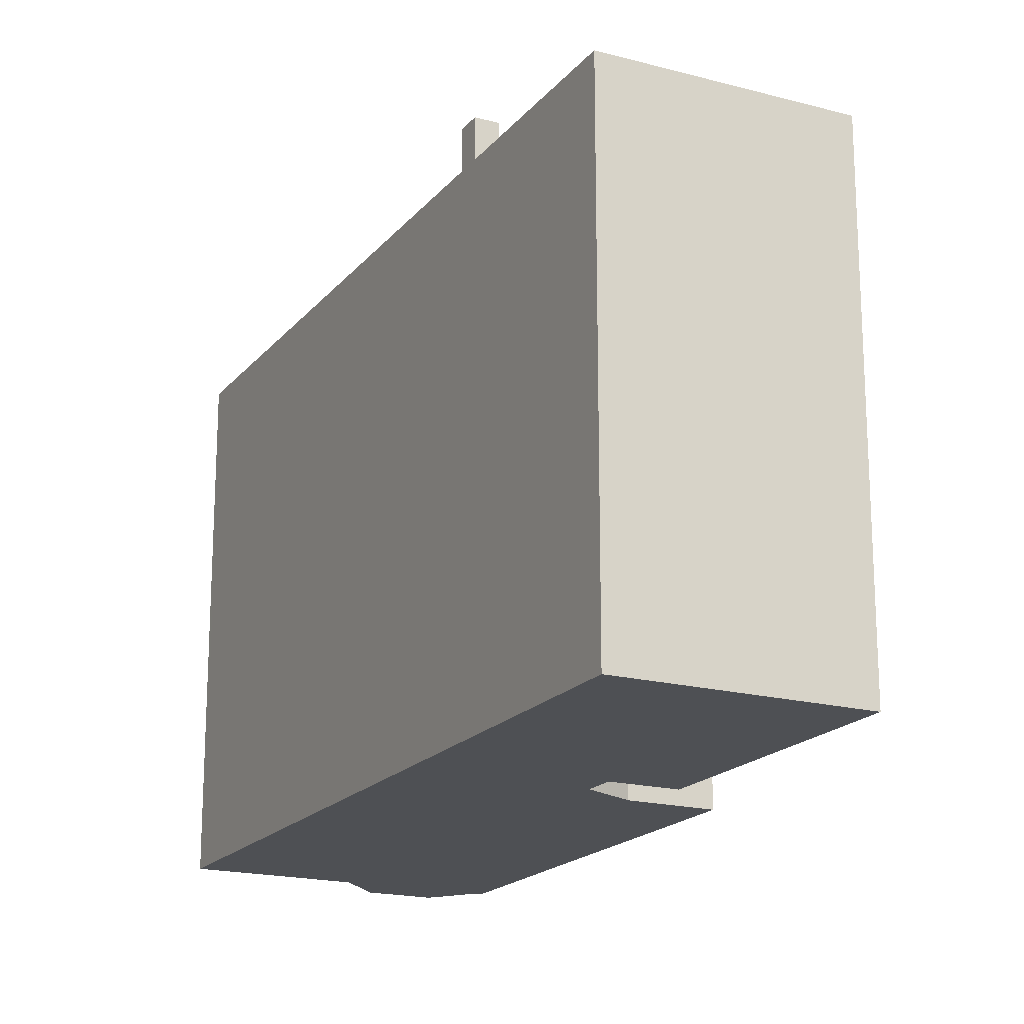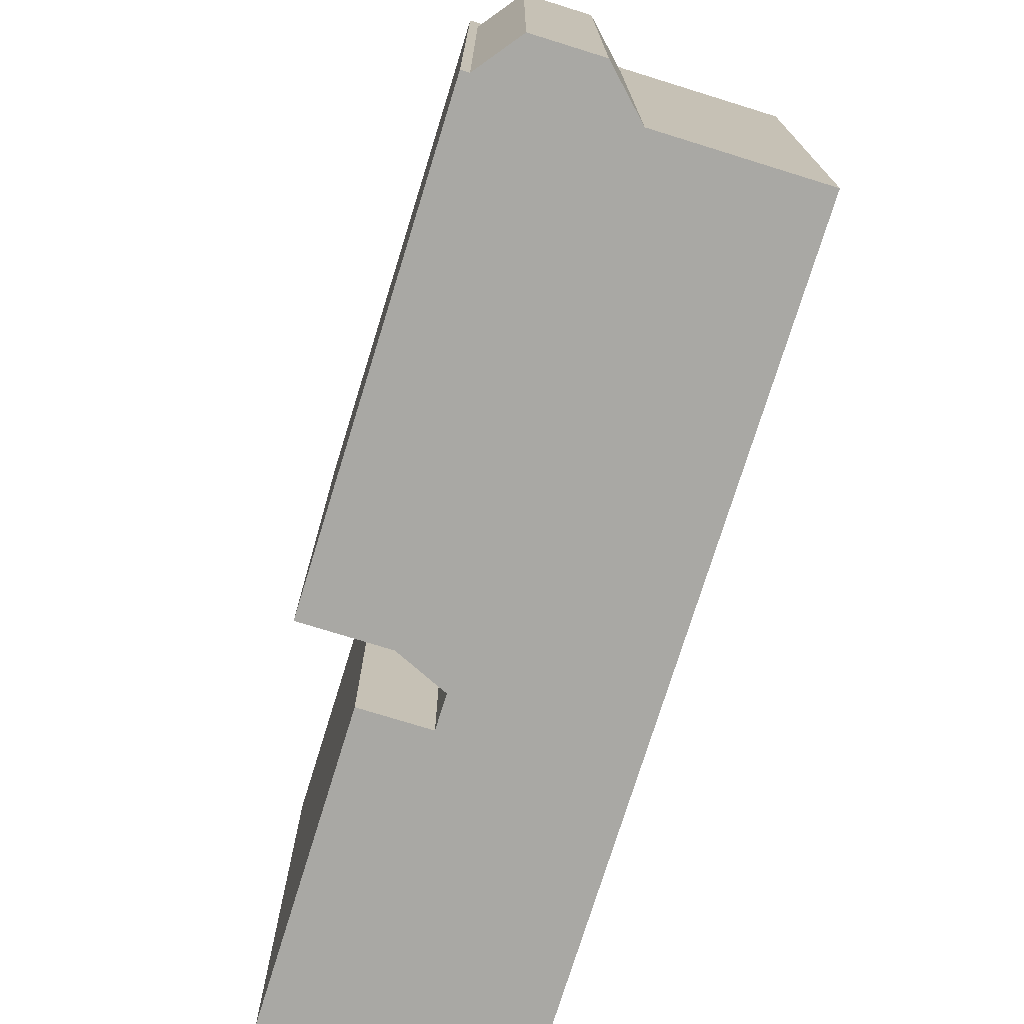
<metadata>
{"format":"obj","ext":"obj","renderer":"f3d","projection":"perspective","resolution":1024,"background":"white","views":[{"elev":-18.8,"azim":-59.6,"up":"+Y"},{"elev":-74.9,"azim":130.1,"up":"+Y"}]}
</metadata>
<code>
v 0.5108 6.235 2.908
v 6.051 6.235 -6.64
v 6.032 6.235 -6.652
v 0.5108 6.235 2.908
v 6.032 6.235 -6.652
v 5.762 6.235 -6.824
v 0.3478 6.235 -4.162
v 5.063 6.235 -7.273
v 1.998 6.235 -9.652
v -0.8642 6.235 2.701
v 5.077 6.235 -7.264
v 0.3478 6.235 -4.162
v 0.3478 6.235 -4.162
v 5.077 6.235 -7.264
v 5.063 6.235 -7.273
v -0.8642 6.235 2.701
v 0.3478 6.235 -4.162
v -0.1742 6.235 -3.357
v 1.998 6.235 -9.652
v 5.063 6.235 -7.273
v 5.332 6.235 -7.692
v -0.9862 6.235 -3.883
v -0.4642 6.235 -4.688
v 1.998 6.235 -9.652
v -4.37 6.235 0.2744
v -0.1742 6.235 -3.357
v -0.9862 6.235 -3.883
v -4.37 6.235 0.2744
v -0.9862 6.235 -3.883
v 1.998 6.235 -9.652
v -4.37 6.235 0.2744
v -0.8642 6.235 2.701
v -0.1742 6.235 -3.357
v -0.4642 6.235 -4.688
v 0.3478 6.235 -4.162
v 1.998 6.235 -9.652
v 2.305 6.235 4.059
v 8.527 6.235 -5.642
v 8.356 6.235 -5.752
v 2.305 6.235 4.059
v 8.356 6.235 -5.752
v 8.319 6.235 -5.776
v 2.305 6.235 4.059
v 8.319 6.235 -5.776
v 8.05 6.235 -5.357
v 2.305 6.235 4.059
v 8.05 6.235 -5.357
v 7.928 6.235 -5.435
v -5.754 6.235 2.431
v -1.315 6.235 3.405
v -4.37 6.235 0.2744
v 2.305 6.235 4.059
v 7.928 6.235 -5.435
v 7.913 6.235 -5.445
v 2.305 6.235 4.059
v 7.913 6.235 -5.445
v 7.655 6.235 -5.609
v -3.896 6.235 10.59
v 0.1218 6.235 4.327
v -1.315 6.235 3.405
v 0.5108 6.235 2.908
v 7.348 6.235 -5.808
v 7.309 6.235 -5.832
v 2.305 6.235 4.059
v 7.628 6.235 -5.627
v 7.348 6.235 -5.808
v 0.5108 6.235 2.908
v 2.305 6.235 4.059
v 7.348 6.235 -5.808
v 2.305 6.235 4.059
v 7.655 6.235 -5.609
v 7.628 6.235 -5.627
v 0.5108 6.235 2.908
v 7.309 6.235 -5.832
v 7.031 6.235 -6.011
v 0.5108 6.235 2.908
v 7.031 6.235 -6.011
v 7.006 6.235 -6.027
v 0.5108 6.235 2.908
v 7.006 6.235 -6.027
v 6.704 6.235 -6.22
v 0.5108 6.235 2.908
v 6.704 6.235 -6.22
v 6.694 6.235 -6.226
v 0.5108 6.235 2.908
v 6.694 6.235 -6.226
v 6.372 6.235 -6.433
v 0.5108 6.235 2.908
v 6.372 6.235 -6.433
v 6.368 6.235 -6.436
v 0.5108 6.235 2.908
v 6.368 6.235 -6.436
v 6.136 6.235 -6.585
v 0.5108 6.235 2.908
v 6.136 6.235 -6.585
v 6.051 6.235 -6.64
v 0.5108 6.235 2.908
v 5.73 6.235 -6.845
v 5.466 6.235 -7.014
v 0.5108 6.235 2.908
v 5.762 6.235 -6.824
v 5.73 6.235 -6.845
v 0.5108 6.235 2.908
v 5.466 6.235 -7.014
v 5.421 6.235 -7.043
v 0.5108 6.235 2.908
v 5.421 6.235 -7.043
v 5.197 6.235 -7.186
v 0.5108 6.235 2.908
v 5.197 6.235 -7.186
v 5.124 6.235 -7.234
v 0.5108 6.235 2.908
v 5.124 6.235 -7.234
v 5.077 6.235 -7.264
v -0.8642 6.235 2.701
v 0.5108 6.235 2.908
v 5.077 6.235 -7.264
v 1.998 6.235 -9.652
v 5.332 6.235 -7.692
v 2.079 6.235 -9.779
v -4.37 6.235 0.2744
v -1.315 6.235 3.405
v -0.8642 6.235 2.701
v -5.456 6.235 3.011
v -1.315 6.235 3.405
v -5.279 6.235 2.736
v -5.754 6.235 2.431
v -5.279 6.235 2.736
v -1.315 6.235 3.405
v -5.612 6.235 3.255
v -1.315 6.235 3.405
v -5.456 6.235 3.011
v -8.92 6.235 7.368
v -3.896 6.235 10.59
v -5.612 6.235 3.255
v -8.92 6.235 7.368
v -5.612 6.235 3.255
v -6.087 6.235 2.951
v -5.612 6.235 3.255
v -3.896 6.235 10.59
v -1.315 6.235 3.405
v -6.087 7.233 2.951
v -5.612 7.233 3.255
v -5.279 7.233 2.736
v -5.754 7.233 2.431
v -0.4642 6.345 -4.688
v -0.3292 6.732 -4.013
v 0.3478 6.345 -4.162
v -0.9862 6.345 -3.883
v -0.3292 6.732 -4.013
v -0.4642 6.345 -4.688
v -0.3292 6.732 -4.013
v -0.1742 6.345 -3.357
v 0.3478 6.345 -4.162
v -0.9862 6.345 -3.883
v -0.1742 6.345 -3.357
v -0.3292 6.732 -4.013
v 6.301 5.548 -7.071
v 6.39 5.599 -7.013
v 6.86 5.037 -7.948
v 5.69 5.197 -7.462
v 5.999 5.375 -7.264
v 6.86 5.037 -7.948
v 5.409 5.036 -7.642
v 5.69 5.197 -7.462
v 6.86 5.037 -7.948
v 5.999 5.375 -7.264
v 6.301 5.548 -7.071
v 6.86 5.037 -7.948
v 6.86 5.037 -7.948
v 6.973 5.599 -6.639
v 8.249 5.036 -7.058
v 7.299 5.599 -6.43
v 7.616 5.599 -6.227
v 8.249 5.036 -7.058
v 6.973 5.599 -6.639
v 7.299 5.599 -6.43
v 8.249 5.036 -7.058
v 6.39 5.599 -7.013
v 6.637 5.599 -6.855
v 6.86 5.037 -7.948
v 6.637 5.599 -6.855
v 6.973 5.599 -6.639
v 6.86 5.037 -7.948
v 8.182 5.168 -5.864
v 8.319 5.064 -5.776
v 8.249 5.036 -7.058
v 7.897 5.385 -6.046
v 8.182 5.168 -5.864
v 8.249 5.036 -7.058
v 8.249 5.036 -7.058
v 8.319 5.064 -5.776
v 8.356 5.036 -5.752
v 7.616 5.599 -6.227
v 7.897 5.385 -6.046
v 8.249 5.036 -7.058
v 6.032 7.264 -6.652
v 6.368 7.36 -6.436
v 6.39 7.29 -7.013
v 6.032 7.264 -6.652
v 6.39 7.29 -7.013
v 6.301 7.264 -7.071
v 6.368 7.36 -6.436
v 6.637 7.36 -6.855
v 6.39 7.29 -7.013
v 6.368 7.36 -6.436
v 6.704 7.37 -6.22
v 6.973 7.37 -6.639
v 6.637 7.36 -6.855
v 5.73 7.092 -6.845
v 6.032 7.264 -6.652
v 6.301 7.264 -7.071
v 5.999 7.092 -7.264
v 6.704 7.37 -6.22
v 7.031 7.298 -6.011
v 6.973 7.37 -6.639
v 6.973 7.37 -6.639
v 7.031 7.298 -6.011
v 7.299 7.298 -6.43
v 5.421 6.798 -7.043
v 5.73 7.092 -6.845
v 5.999 7.092 -7.264
v 5.69 6.798 -7.462
v 7.031 7.298 -6.011
v 7.348 7.142 -5.808
v 7.616 7.142 -6.227
v 7.299 7.298 -6.43
v 5.063 6.237 -7.273
v 5.409 6.356 -7.642
v 5.332 6.235 -7.692
v 5.063 6.237 -7.273
v 5.421 6.798 -7.043
v 5.409 6.356 -7.642
v 5.409 6.356 -7.642
v 5.421 6.798 -7.043
v 5.69 6.798 -7.462
v 7.348 7.142 -5.808
v 7.897 6.912 -6.046
v 7.616 7.142 -6.227
v 7.348 7.142 -5.808
v 7.628 6.912 -5.627
v 7.897 6.912 -6.046
v 7.628 6.912 -5.627
v 7.913 6.531 -5.445
v 8.182 6.531 -5.864
v 7.897 6.912 -6.046
v 7.913 6.531 -5.445
v 8.05 6.237 -5.357
v 8.182 6.531 -5.864
v 8.05 6.237 -5.357
v 8.319 6.235 -5.776
v 8.182 6.531 -5.864
v 2.079 6.235 -9.779
v 5.332 6.235 -7.692
v 5.332 -6.233 -7.692
v 2.079 -6.233 -9.779
v 8.356 6.235 -5.752
v 8.527 6.235 -5.642
v 8.356 5.036 -5.752
v 8.356 5.036 -5.752
v 8.527 6.235 -5.642
v 8.527 -6.233 -5.642
v 8.356 -6.233 -5.752
v 8.319 6.235 -5.776
v 8.356 6.235 -5.752
v 8.356 5.036 -5.752
v 8.319 5.064 -5.776
v 8.182 6.235 -5.864
v 8.319 6.235 -5.776
v 8.319 5.064 -5.776
v 8.182 5.168 -5.864
v 7.897 6.235 -6.046
v 8.182 6.235 -5.864
v 8.182 5.168 -5.864
v 7.897 5.385 -6.046
v 7.616 6.235 -6.227
v 7.897 6.235 -6.046
v 7.897 5.385 -6.046
v 7.616 5.599 -6.227
v 7.299 6.235 -6.43
v 7.616 6.235 -6.227
v 7.616 5.599 -6.227
v 7.299 5.599 -6.43
v 6.973 6.235 -6.639
v 7.299 6.235 -6.43
v 7.299 5.599 -6.43
v 6.973 5.599 -6.639
v 6.637 6.235 -6.855
v 6.973 6.235 -6.639
v 6.973 5.599 -6.639
v 6.637 5.599 -6.855
v 6.39 6.235 -7.013
v 6.637 6.235 -6.855
v 6.637 5.599 -6.855
v 6.39 5.599 -7.013
v 6.301 6.235 -7.071
v 6.39 6.235 -7.013
v 6.39 5.599 -7.013
v 6.301 5.548 -7.071
v 5.999 6.235 -7.264
v 6.301 6.235 -7.071
v 6.301 5.548 -7.071
v 5.999 5.375 -7.264
v 5.69 6.235 -7.462
v 5.999 6.235 -7.264
v 5.999 5.375 -7.264
v 5.69 5.197 -7.462
v 5.409 6.235 -7.642
v 5.69 6.235 -7.462
v 5.69 5.197 -7.462
v 5.409 5.036 -7.642
v 5.332 6.235 -7.692
v 5.37 -6.233 -7.667
v 5.332 -6.233 -7.692
v 5.332 6.235 -7.692
v 5.409 6.235 -7.642
v 5.37 -6.233 -7.667
v 5.37 -6.233 -7.667
v 5.409 6.235 -7.642
v 5.409 5.036 -7.642
v 5.37 -6.233 -7.667
v 5.409 5.036 -7.642
v 5.409 -6.233 -7.642
v 6.39 7.29 -7.013
v 6.637 7.36 -6.855
v 6.637 6.235 -6.855
v 6.39 6.235 -7.013
v 6.301 7.264 -7.071
v 6.39 7.29 -7.013
v 6.39 6.235 -7.013
v 6.301 6.235 -7.071
v 6.637 7.36 -6.855
v 6.973 7.37 -6.639
v 6.973 6.235 -6.639
v 6.637 6.235 -6.855
v 5.999 7.092 -7.264
v 6.301 7.264 -7.071
v 6.301 6.235 -7.071
v 5.999 6.235 -7.264
v 6.973 7.37 -6.639
v 7.299 7.298 -6.43
v 7.299 6.235 -6.43
v 6.973 6.235 -6.639
v 5.69 6.798 -7.462
v 5.999 7.092 -7.264
v 5.999 6.235 -7.264
v 5.69 6.235 -7.462
v 7.299 7.298 -6.43
v 7.616 7.142 -6.227
v 7.616 6.235 -6.227
v 7.299 6.235 -6.43
v 5.409 6.356 -7.642
v 5.69 6.798 -7.462
v 5.409 6.235 -7.642
v 5.409 6.235 -7.642
v 5.69 6.798 -7.462
v 5.69 6.235 -7.462
v 5.332 6.235 -7.692
v 5.409 6.356 -7.642
v 5.409 6.235 -7.642
v 7.616 7.142 -6.227
v 7.897 6.912 -6.046
v 7.897 6.235 -6.046
v 7.616 6.235 -6.227
v 7.897 6.912 -6.046
v 8.182 6.235 -5.864
v 7.897 6.235 -6.046
v 7.897 6.912 -6.046
v 8.182 6.531 -5.864
v 8.182 6.235 -5.864
v 8.182 6.531 -5.864
v 8.319 6.235 -5.776
v 8.182 6.235 -5.864
v 1.998 6.235 -9.652
v 2.079 6.235 -9.779
v 2.079 -6.233 -9.779
v 1.998 -6.233 -9.652
v -4.37 6.235 0.2744
v 1.998 6.235 -9.652
v 1.998 -6.233 -9.652
v -4.37 -6.233 0.2744
v -5.754 6.235 2.431
v -4.37 6.235 0.2744
v -4.37 -6.233 0.2744
v -5.754 -6.233 2.431
v -6.087 6.235 2.951
v -5.754 6.235 2.431
v -5.754 -6.233 2.431
v -6.087 -6.233 2.951
v -8.92 6.235 7.368
v -6.087 6.235 2.951
v -6.087 -6.233 2.951
v -8.92 -6.233 7.368
v -6.087 7.233 2.951
v -5.754 7.233 2.431
v -5.754 6.235 2.431
v -6.087 6.235 2.951
v -8.92 -6.233 7.368
v -3.896 -6.233 10.59
v -3.896 6.235 10.59
v -8.92 6.235 7.368
v -3.896 -6.233 10.59
v 0.1218 -6.233 4.327
v 0.1218 6.235 4.327
v -3.896 6.235 10.59
v -1.315 6.235 3.405
v 0.1218 6.235 4.327
v 0.1218 -6.233 4.327
v -1.315 -6.233 3.405
v -1.315 -6.233 3.405
v -0.8642 -6.233 2.701
v -0.8642 6.235 2.701
v -1.315 6.235 3.405
v -0.8642 -6.233 2.701
v 0.5108 -6.233 2.908
v 0.5108 6.235 2.908
v -0.8642 6.235 2.701
v 0.5108 -6.233 2.908
v 2.305 -6.233 4.059
v 2.305 6.235 4.059
v 0.5108 6.235 2.908
v 2.305 -6.233 4.059
v 8.527 -6.233 -5.642
v 8.527 6.235 -5.642
v 2.305 6.235 4.059
v -6.087 6.235 2.951
v -5.612 6.235 3.255
v -5.612 7.233 3.255
v -6.087 7.233 2.951
v -5.456 6.235 3.011
v -5.279 6.235 2.736
v -5.279 7.233 2.736
v -5.612 7.233 3.255
v -5.612 6.235 3.255
v -5.456 6.235 3.011
v -5.612 7.233 3.255
v -5.456 6.235 3.011
v -5.279 7.233 2.736
v -5.754 7.233 2.431
v -5.279 7.233 2.736
v -5.279 6.235 2.736
v -5.754 6.235 2.431
v -0.4642 6.345 -4.688
v 0.3478 6.345 -4.162
v 0.3478 6.235 -4.162
v -0.4642 6.235 -4.688
v -0.9862 6.345 -3.883
v -0.4642 6.345 -4.688
v -0.4642 6.235 -4.688
v -0.9862 6.235 -3.883
v -0.1742 6.235 -3.357
v 0.3478 6.235 -4.162
v 0.3478 6.345 -4.162
v -0.1742 6.345 -3.357
v -0.9862 6.235 -3.883
v -0.1742 6.235 -3.357
v -0.1742 6.345 -3.357
v -0.9862 6.345 -3.883
v 5.409 5.036 -7.642
v 6.86 5.037 -7.948
v 6.86 -6.233 -7.948
v 5.409 -6.233 -7.642
v 6.86 5.037 -7.948
v 8.249 5.036 -7.058
v 8.249 -6.233 -7.058
v 6.86 -6.233 -7.948
v 8.249 5.036 -7.058
v 8.356 5.036 -5.752
v 8.356 -6.233 -5.752
v 8.249 -6.233 -7.058
v 6.032 6.237 -6.652
v 6.368 6.237 -6.436
v 6.368 7.36 -6.436
v 6.032 7.264 -6.652
v 6.368 6.237 -6.436
v 6.704 6.237 -6.22
v 6.704 7.37 -6.22
v 6.368 7.36 -6.436
v 5.73 6.237 -6.845
v 6.032 6.237 -6.652
v 6.032 7.264 -6.652
v 5.73 7.092 -6.845
v 6.704 6.237 -6.22
v 7.031 6.237 -6.011
v 7.031 7.298 -6.011
v 6.704 7.37 -6.22
v 5.421 6.237 -7.043
v 5.73 6.237 -6.845
v 5.73 7.092 -6.845
v 5.421 6.798 -7.043
v 7.031 6.237 -6.011
v 7.348 6.237 -5.808
v 7.348 7.142 -5.808
v 7.031 7.298 -6.011
v 5.063 6.237 -7.273
v 5.421 6.237 -7.043
v 5.421 6.798 -7.043
v 7.348 6.237 -5.808
v 7.628 6.237 -5.627
v 7.628 6.912 -5.627
v 7.348 7.142 -5.808
v 7.628 6.912 -5.627
v 7.913 6.237 -5.445
v 7.913 6.531 -5.445
v 7.628 6.912 -5.627
v 7.628 6.237 -5.627
v 7.913 6.237 -5.445
v 7.913 6.531 -5.445
v 7.913 6.237 -5.445
v 8.05 6.237 -5.357
v 7.655 6.235 -5.609
v 7.913 6.235 -5.445
v 7.913 6.237 -5.445
v 7.628 6.237 -5.627
v 7.628 6.237 -5.627
v 7.628 6.235 -5.627
v 7.655 6.235 -5.609
v 7.928 6.235 -5.435
v 8.05 6.235 -5.357
v 8.05 6.237 -5.357
v 7.913 6.237 -5.445
v 7.913 6.237 -5.445
v 7.913 6.235 -5.445
v 7.928 6.235 -5.435
v 7.348 6.237 -5.808
v 7.628 6.235 -5.627
v 7.628 6.237 -5.627
v 7.348 6.237 -5.808
v 7.348 6.235 -5.808
v 7.628 6.235 -5.627
v 5.197 6.235 -7.186
v 5.421 6.235 -7.043
v 5.421 6.237 -7.043
v 5.063 6.237 -7.273
v 5.197 6.235 -7.186
v 5.421 6.237 -7.043
v 5.063 6.237 -7.273
v 5.063 6.235 -7.273
v 5.077 6.235 -7.264
v 5.063 6.237 -7.273
v 5.077 6.235 -7.264
v 5.124 6.235 -7.234
v 5.063 6.237 -7.273
v 5.124 6.235 -7.234
v 5.197 6.235 -7.186
v 7.309 6.235 -5.832
v 7.348 6.235 -5.808
v 7.348 6.237 -5.808
v 7.031 6.237 -6.011
v 7.031 6.235 -6.011
v 7.309 6.235 -5.832
v 7.031 6.237 -6.011
v 7.309 6.235 -5.832
v 7.348 6.237 -5.808
v 5.466 6.235 -7.014
v 5.73 6.235 -6.845
v 5.73 6.237 -6.845
v 5.421 6.237 -7.043
v 5.421 6.235 -7.043
v 5.466 6.235 -7.014
v 5.421 6.237 -7.043
v 5.466 6.235 -7.014
v 5.73 6.237 -6.845
v 7.006 6.235 -6.027
v 7.031 6.235 -6.011
v 7.031 6.237 -6.011
v 6.704 6.237 -6.22
v 6.704 6.235 -6.22
v 7.006 6.235 -6.027
v 6.704 6.237 -6.22
v 7.006 6.235 -6.027
v 7.031 6.237 -6.011
v 5.762 6.235 -6.824
v 6.032 6.235 -6.652
v 6.032 6.237 -6.652
v 5.73 6.237 -6.845
v 5.73 6.235 -6.845
v 5.762 6.235 -6.824
v 5.73 6.237 -6.845
v 5.762 6.235 -6.824
v 6.032 6.237 -6.652
v 6.694 6.235 -6.226
v 6.704 6.235 -6.22
v 6.704 6.237 -6.22
v 6.372 6.235 -6.433
v 6.694 6.235 -6.226
v 6.704 6.237 -6.22
v 6.368 6.237 -6.436
v 6.368 6.235 -6.436
v 6.372 6.235 -6.433
v 6.368 6.237 -6.436
v 6.372 6.235 -6.433
v 6.704 6.237 -6.22
v 6.136 6.235 -6.585
v 6.368 6.235 -6.436
v 6.368 6.237 -6.436
v 6.032 6.237 -6.652
v 6.136 6.235 -6.585
v 6.368 6.237 -6.436
v 6.032 6.237 -6.652
v 6.032 6.235 -6.652
v 6.051 6.235 -6.64
v 6.032 6.237 -6.652
v 6.051 6.235 -6.64
v 6.136 6.235 -6.585
v 5.063 6.237 -7.273
v 5.332 6.235 -7.692
v 5.063 6.235 -7.273
v 8.05 6.237 -5.357
v 8.05 6.235 -5.357
v 8.319 6.235 -5.776
v -5.754 -6.233 2.431
v -4.37 -6.233 0.2744
v 1.998 -6.233 -9.652
v 2.079 -6.233 -9.779
v 5.332 -6.233 -7.692
v 5.37 -6.233 -7.667
v 5.409 -6.233 -7.642
v 6.86 -6.233 -7.948
v 8.249 -6.233 -7.058
v 8.356 -6.233 -5.752
v 8.527 -6.233 -5.642
v 2.305 -6.233 4.059
v 0.5108 -6.233 2.908
v -0.8642 -6.233 2.701
v -1.315 -6.233 3.405
v 0.1218 -6.233 4.327
v -3.896 -6.233 10.59
v -8.92 -6.233 7.368
v -6.087 -6.233 2.951
g CDNNDG02_0012510
f 1 2 3
f 4 5 6
f 7 8 9
f 10 11 12
f 13 14 15
f 16 17 18
f 19 20 21
f 22 23 24
f 25 26 27
f 28 29 30
f 31 32 33
f 34 35 36
f 37 38 39
f 40 41 42
f 43 44 45
f 46 47 48
f 49 50 51
f 52 53 54
f 55 56 57
f 58 59 60
f 61 62 63
f 64 65 66
f 67 68 69
f 70 71 72
f 73 74 75
f 76 77 78
f 79 80 81
f 82 83 84
f 85 86 87
f 88 89 90
f 91 92 93
f 94 95 96
f 97 98 99
f 100 101 102
f 103 104 105
f 106 107 108
f 109 110 111
f 112 113 114
f 115 116 117
f 118 119 120
f 121 122 123
f 124 125 126
f 127 128 129
f 130 131 132
f 133 134 135
f 136 137 138
f 139 140 141
f 142 144 145
f 144 142 143
f 146 147 148
f 149 150 151
f 152 153 154
f 155 156 157
f 158 159 160
f 161 162 163
f 164 165 166
f 167 168 169
f 170 171 172
f 173 174 175
f 176 177 178
f 179 180 181
f 182 183 184
f 185 186 187
f 188 189 190
f 191 192 193
f 194 195 196
f 197 198 199
f 200 201 202
f 203 204 205
f 206 208 209
f 206 207 208
f 213 210 211
f 212 213 211
f 214 215 216
f 217 218 219
f 221 222 223
f 220 221 223
f 224 226 227
f 224 225 226
f 228 229 230
f 231 232 233
f 234 235 236
f 237 238 239
f 240 241 242
f 244 245 246
f 243 244 246
f 247 248 249
f 250 251 252
f 255 253 254
f 253 255 256
f 257 258 259
f 260 262 263
f 262 260 261
f 265 266 267
f 264 265 267
f 271 268 269
f 270 271 269
f 275 272 273
f 274 275 273
f 279 276 277
f 278 279 277
f 283 280 282
f 281 282 280
f 284 285 286
f 287 284 286
f 288 289 290
f 291 288 290
f 294 292 293
f 292 294 295
f 298 296 297
f 296 298 299
f 302 300 301
f 300 302 303
f 306 304 305
f 304 306 307
f 310 308 309
f 308 310 311
f 312 313 314
f 315 316 317
f 318 319 320
f 321 322 323
f 326 324 325
f 324 326 327
f 330 328 329
f 328 330 331
f 332 334 335
f 332 333 334
f 337 338 336
f 336 338 339
f 342 343 341
f 340 341 343
f 347 344 346
f 344 345 346
f 350 351 349
f 348 349 351
f 352 353 354
f 355 356 357
f 358 359 360
f 363 364 362
f 361 362 364
f 365 366 367
f 368 369 370
f 371 372 373
f 374 375 376
f 377 374 376
f 378 380 381
f 378 379 380
f 382 383 384
f 385 382 384
f 386 387 388
f 389 386 388
f 390 392 393
f 390 391 392
f 397 394 396
f 396 394 395
f 398 400 401
f 400 398 399
f 402 404 405
f 402 403 404
f 408 406 407
f 406 408 409
f 411 412 410
f 410 412 413
f 414 416 417
f 416 414 415
f 418 420 421
f 420 418 419
f 425 422 424
f 423 424 422
f 427 428 429
f 429 426 427
f 430 431 432
f 433 434 435
f 436 437 438
f 440 441 439
f 439 441 442
f 443 445 446
f 443 444 445
f 448 449 450
f 447 448 450
f 454 451 453
f 452 453 451
f 455 457 458
f 455 456 457
f 459 461 462
f 459 460 461
f 465 466 464
f 463 464 466
f 470 467 469
f 469 467 468
f 472 473 474
f 474 471 472
f 476 477 478
f 478 475 476
f 480 481 482
f 482 479 480
f 483 485 486
f 485 483 484
f 488 489 490
f 490 487 488
f 494 491 493
f 493 491 492
f 495 496 497
f 498 500 501
f 500 498 499
f 502 503 504
f 505 506 507
f 508 509 510
f 514 511 513
f 513 511 512
f 515 516 517
f 521 518 520
f 520 518 519
f 522 523 524
f 525 526 527
f 528 529 530
f 531 532 533
f 534 535 536
f 537 538 539
f 540 541 542
f 543 544 545
f 546 547 548
f 549 550 551
f 552 553 554
f 555 556 557
f 558 559 560
f 561 562 563
f 564 565 566
f 567 568 569
f 570 571 572
f 573 574 575
f 576 577 578
f 579 580 581
f 582 583 584
f 585 586 587
f 588 589 590
f 591 592 593
f 594 595 596
f 597 598 599
f 600 601 602
f 603 604 605
f 606 607 608
f 609 610 611
f 628 629 630
f 626 628 630
f 626 627 628
f 613 614 616
f 614 615 616
f 613 616 625
f 616 617 624
f 617 618 624
f 612 626 630
f 618 619 621
f 619 620 621
f 618 621 624
f 621 622 623
f 626 613 625
f 621 623 624
f 612 613 626
f 616 624 625

</code>
